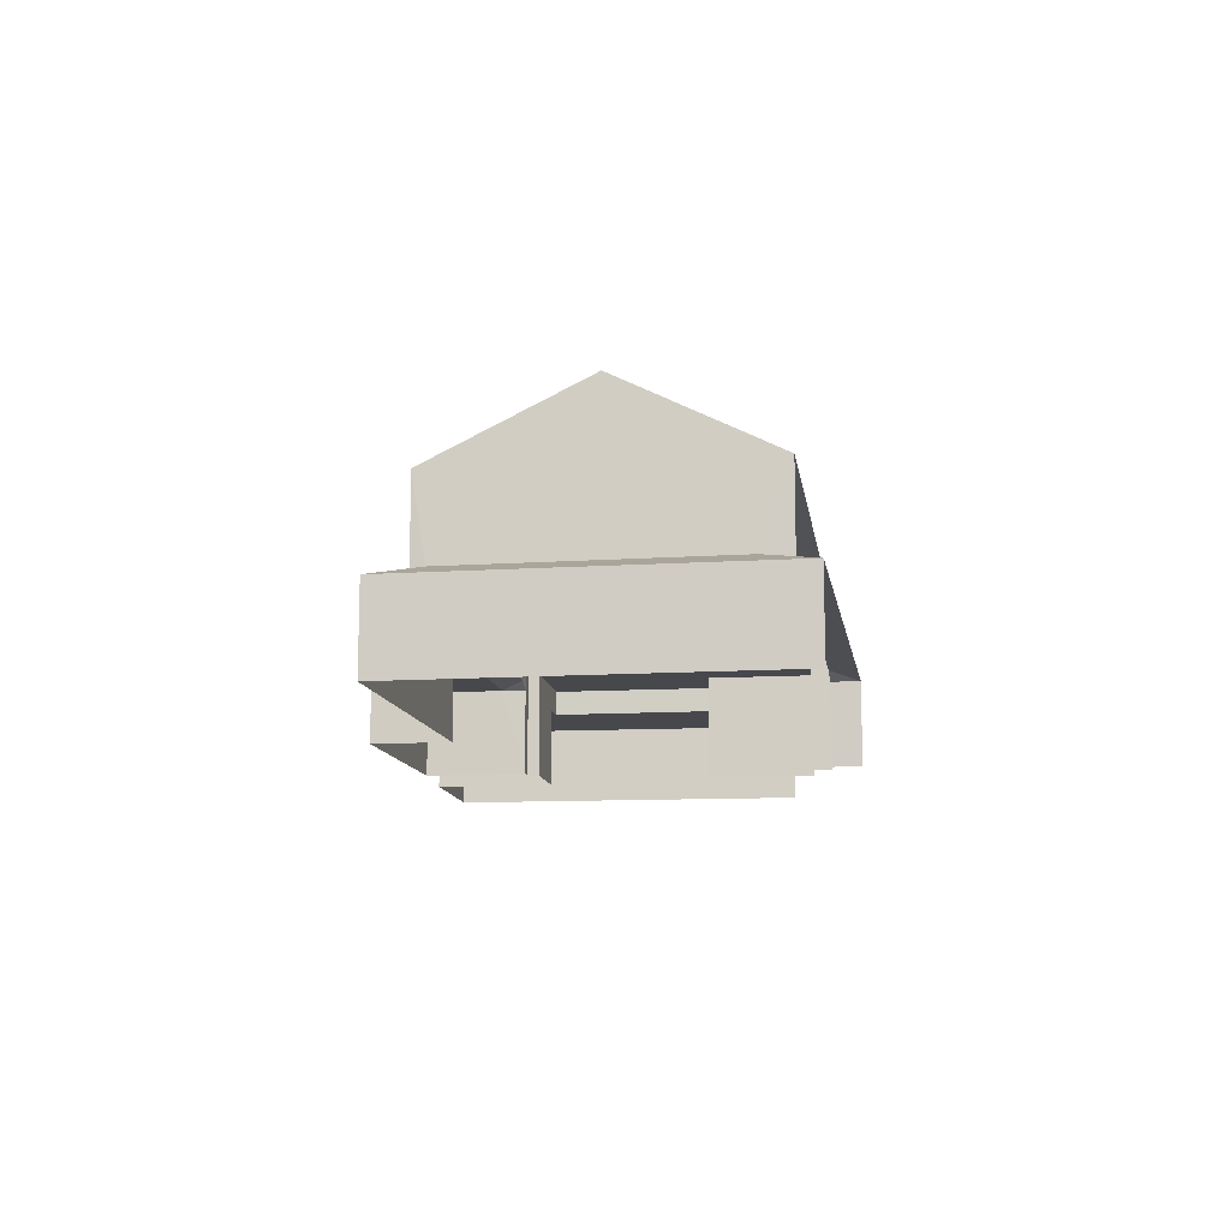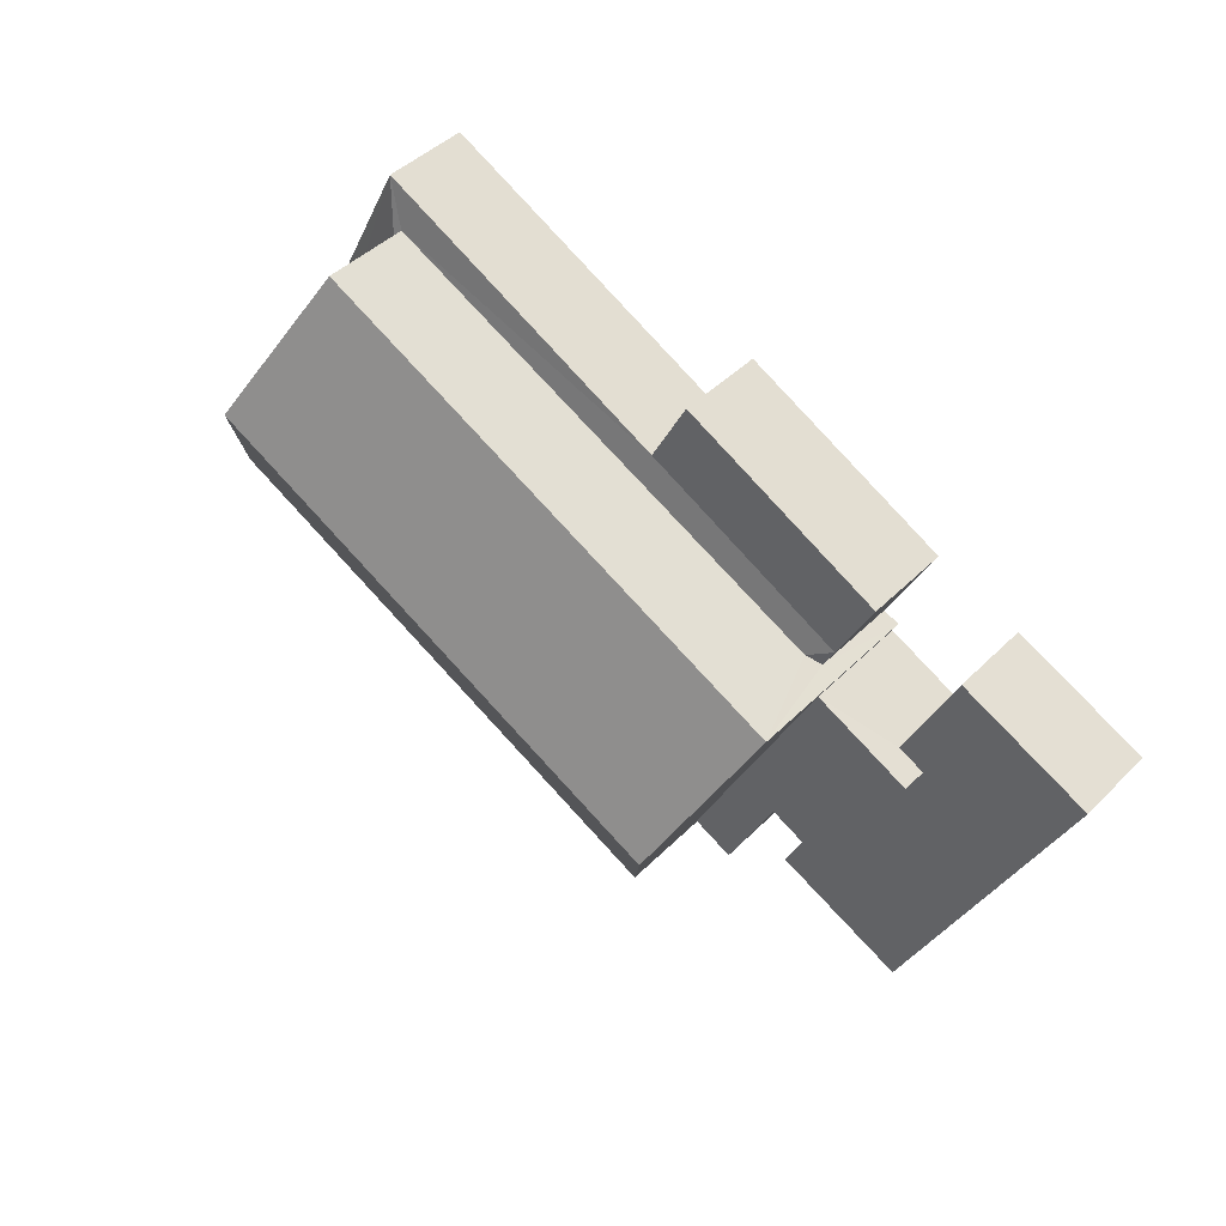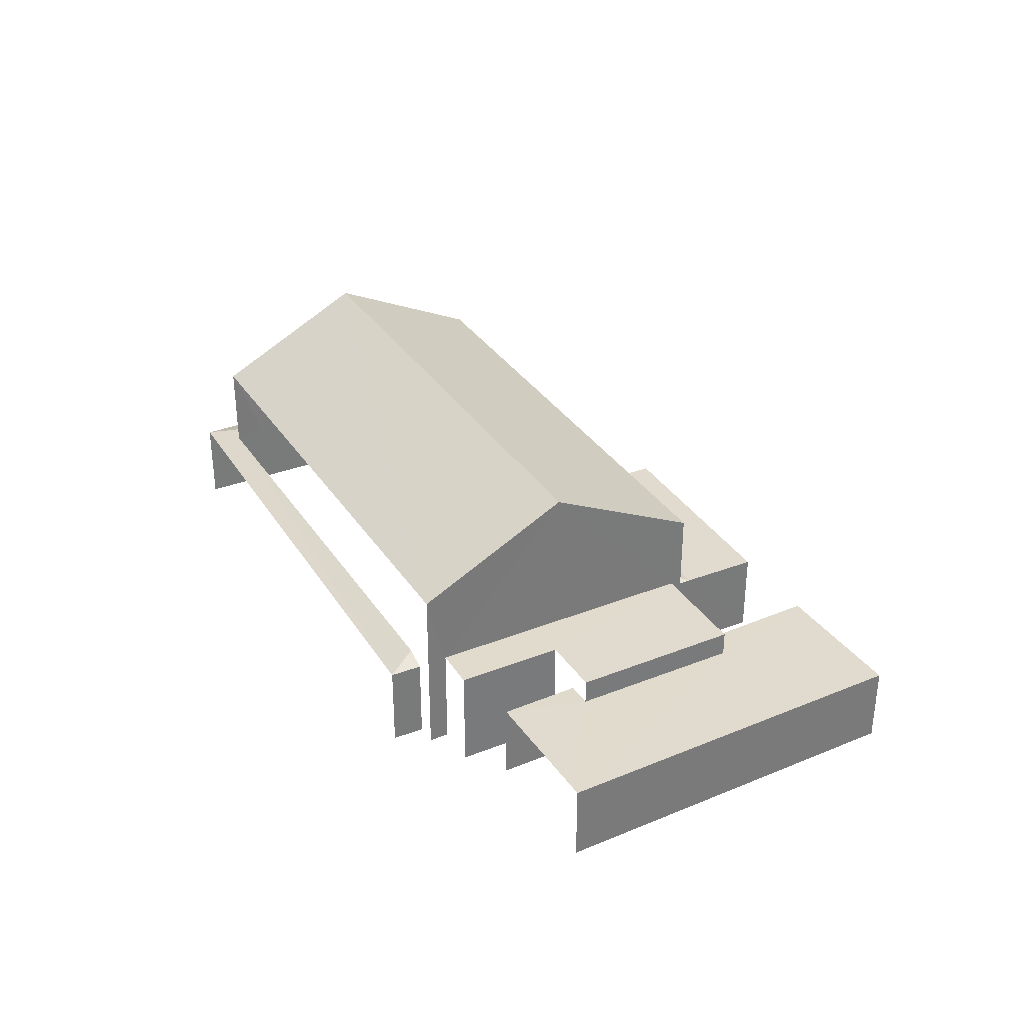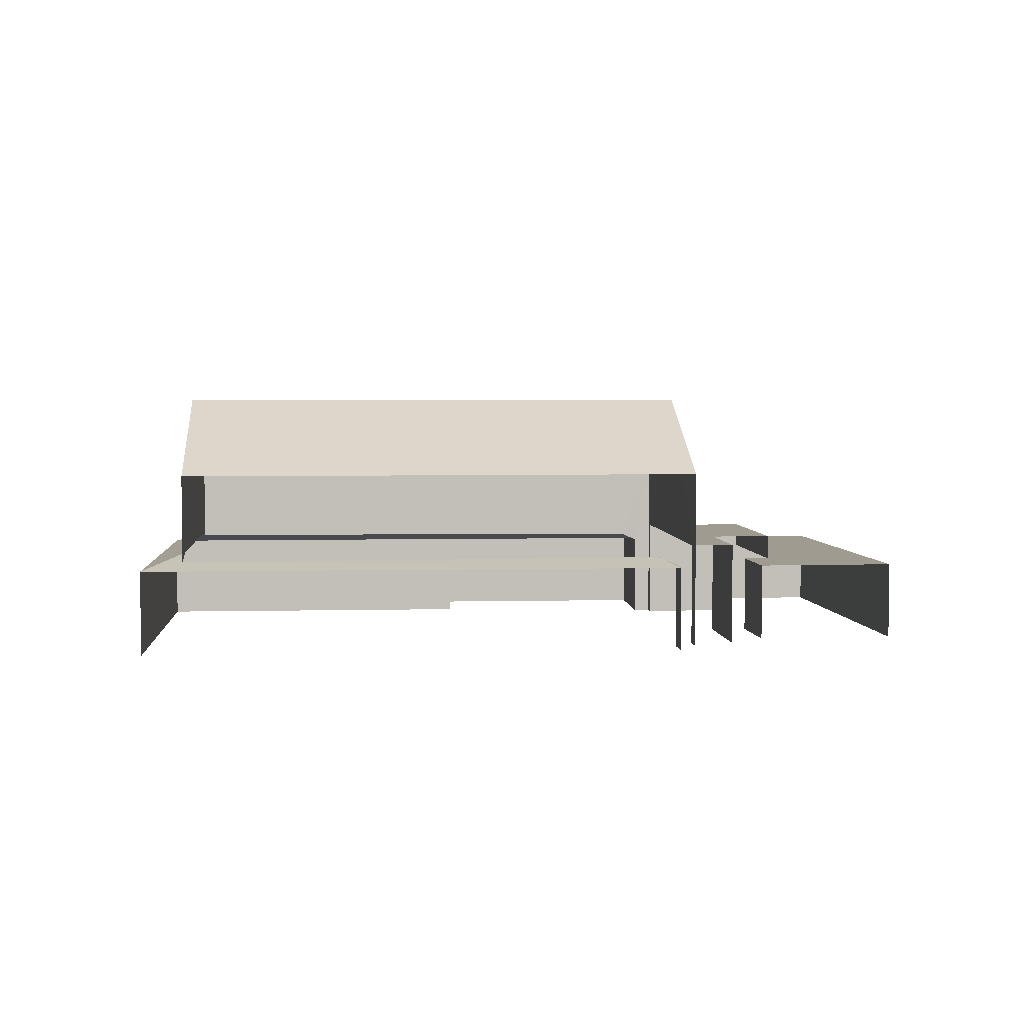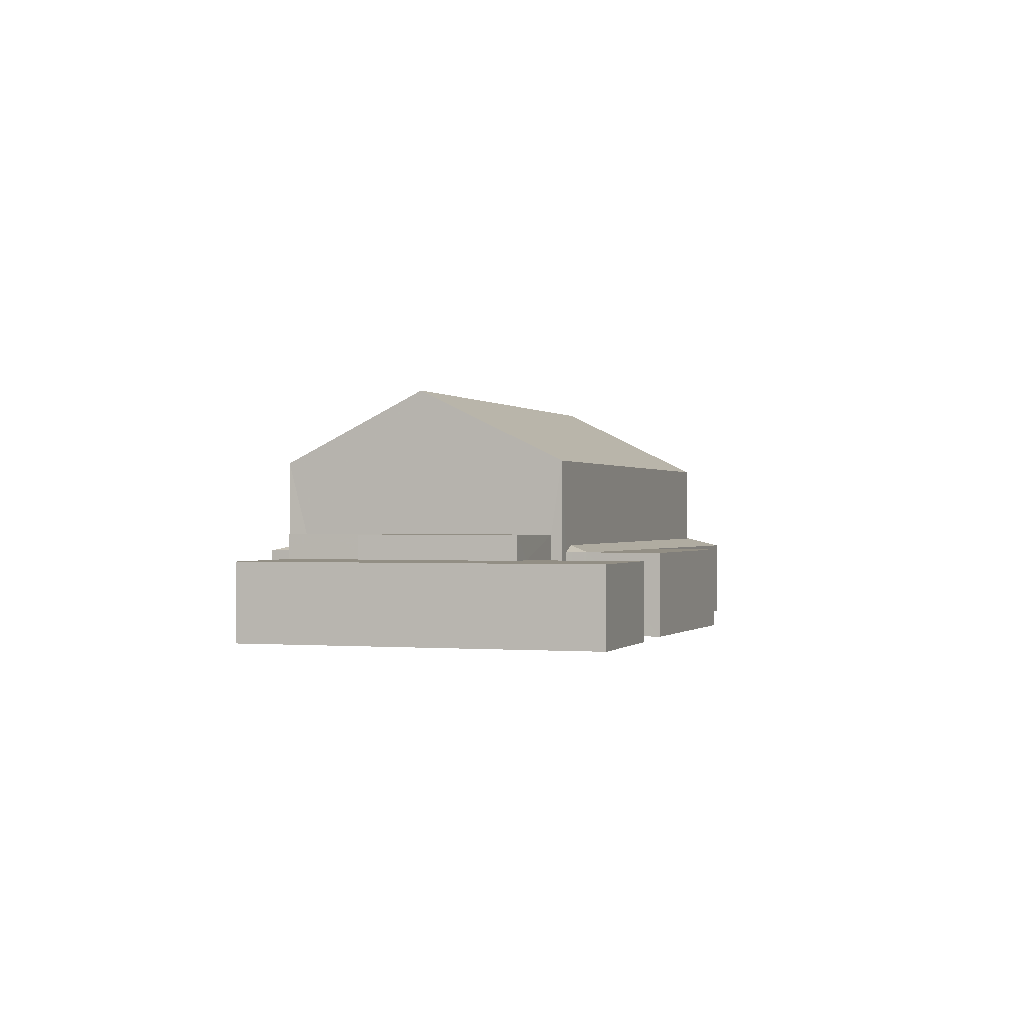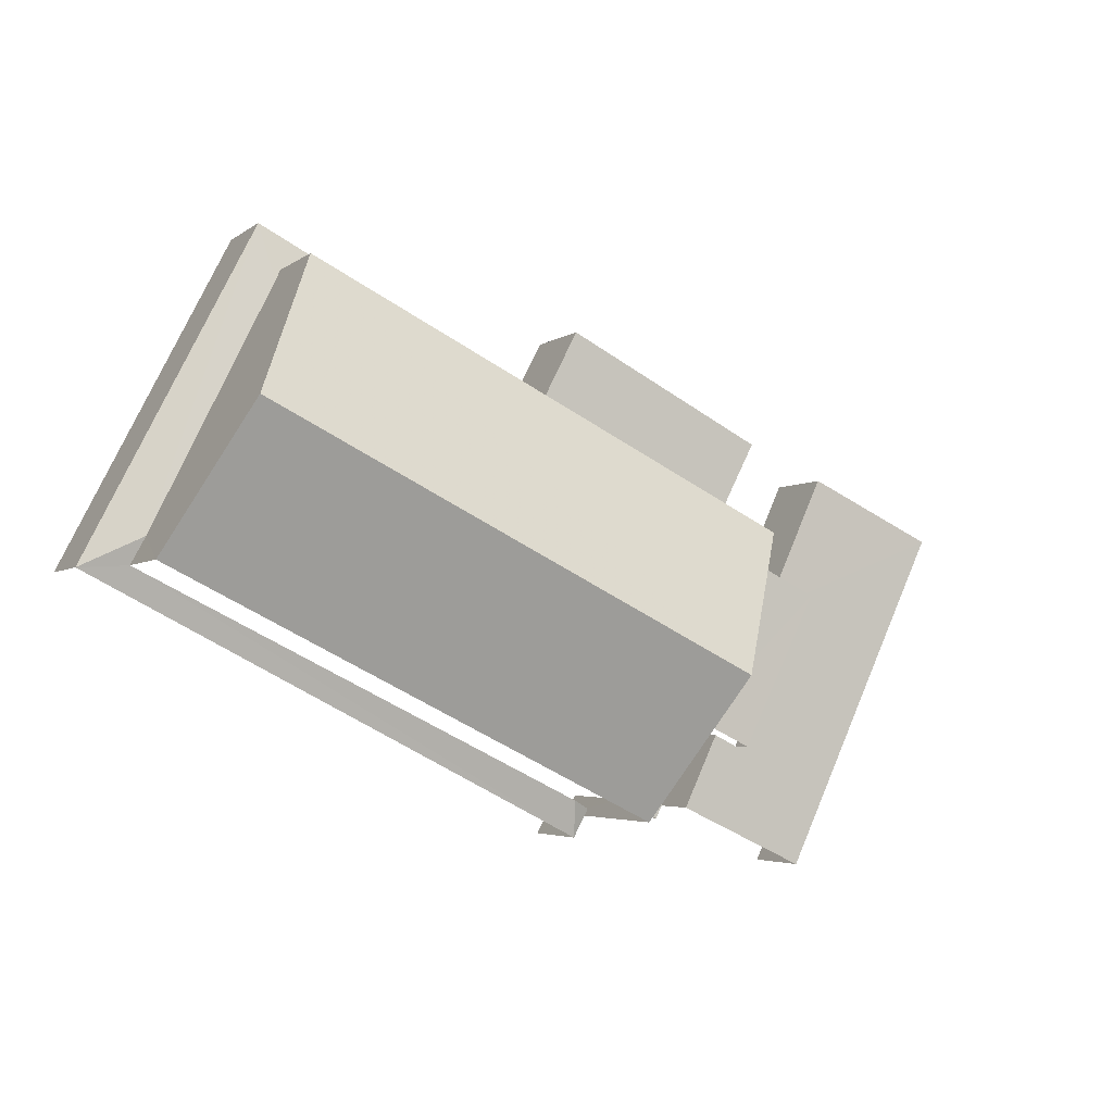
<metadata>
{"format":"obj","ext":"obj","renderer":"f3d","projection":"perspective","resolution":1024,"background":"white","views":[{"elev":-11.6,"azim":-108.1,"up":"+Z"},{"elev":44.2,"azim":40.8,"up":"+Y"},{"elev":33.7,"azim":35.3,"up":"+Z"},{"elev":4.1,"azim":-31.3,"up":"+Z"},{"elev":-0.2,"azim":83.0,"up":"+Z"},{"elev":-3.7,"azim":-25.0,"up":"+Y"}]}
</metadata>
<code>
v -2.198e+05 -1.255e+05 13.27
v -2.198e+05 -1.255e+05 13.27
v -2.198e+05 -1.255e+05 13.27
v -2.198e+05 -1.255e+05 13.27
v -2.198e+05 -1.255e+05 13.27
v -2.198e+05 -1.255e+05 13.27
v -2.198e+05 -1.255e+05 13.27
v -2.198e+05 -1.255e+05 13.27
v -2.198e+05 -1.255e+05 13.27
v -2.198e+05 -1.255e+05 13.27
v -2.198e+05 -1.255e+05 13.27
v -2.198e+05 -1.255e+05 13.27
v -2.198e+05 -1.255e+05 13.27
v -2.198e+05 -1.255e+05 13.27
v -2.198e+05 -1.255e+05 13.27
v -2.198e+05 -1.255e+05 13.27
v -2.198e+05 -1.255e+05 13.27
v -2.198e+05 -1.255e+05 13.27
v -2.198e+05 -1.255e+05 13.27
v -2.198e+05 -1.255e+05 13.27
v -2.198e+05 -1.255e+05 20
v -2.198e+05 -1.255e+05 18.01
v -2.198e+05 -1.255e+05 20
v -2.198e+05 -1.255e+05 18.01
v -2.198e+05 -1.255e+05 15.74
v -2.198e+05 -1.255e+05 15.52
v -2.198e+05 -1.255e+05 15.52
v -2.198e+05 -1.255e+05 15.52
v -2.198e+05 -1.255e+05 15.86
v -2.198e+05 -1.255e+05 15.76
v -2.198e+05 -1.255e+05 15.52
v -2.198e+05 -1.255e+05 15.7
v -2.198e+05 -1.255e+05 15.52
v -2.198e+05 -1.255e+05 15.35
v -2.198e+05 -1.255e+05 15.35
v -2.198e+05 -1.255e+05 15.35
v -2.198e+05 -1.255e+05 15.35
v -2.198e+05 -1.255e+05 15.35
v -2.198e+05 -1.255e+05 15.35
v -2.198e+05 -1.255e+05 15.35
v -2.198e+05 -1.255e+05 15.35
v -2.198e+05 -1.255e+05 16
v -2.198e+05 -1.255e+05 16
v -2.198e+05 -1.255e+05 16
v -2.198e+05 -1.255e+05 16
v -2.198e+05 -1.255e+05 16
v -2.198e+05 -1.255e+05 16
v -2.198e+05 -1.255e+05 15.52
v -2.198e+05 -1.255e+05 15.52
v -2.198e+05 -1.255e+05 15.52
v -2.198e+05 -1.255e+05 15.69
v -2.198e+05 -1.255e+05 15.9
v -2.198e+05 -1.255e+05 15.52
v -2.198e+05 -1.255e+05 18.01
v -2.198e+05 -1.255e+05 18.01
f 1 2 3
f 4 1 3
f 5 6 7
f 6 8 9
f 10 11 8
f 12 2 13
f 14 6 5
f 14 15 16
f 17 18 10
f 19 20 17
f 16 3 19
f 3 12 19
f 3 2 12
f 8 6 10
f 14 19 6
f 16 19 14
f 19 17 10
f 19 10 6
f 35 13 2
f 35 34 13
f 10 18 27
f 18 54 27
f 25 55 51
f 25 54 55
f 27 54 25
f 19 37 44
f 44 37 42
f 19 12 37
f 42 37 36
f 26 8 11
f 26 50 8
f 47 17 20
f 47 46 17
f 21 22 23
f 21 24 22
f 25 26 27
f 28 29 30
f 28 30 31
f 32 33 31
f 30 32 31
f 34 35 36
f 34 36 37
f 35 38 39
f 39 38 40
f 39 40 41
f 36 35 39
f 42 43 44
f 43 45 44
f 44 46 47
f 44 45 46
f 31 48 49
f 31 33 48
f 50 26 51
f 26 25 51
f 52 50 51
f 32 53 33
f 23 54 21
f 23 55 54
f 28 52 29
f 28 50 52
f 35 2 1
f 38 35 1
f 22 30 29
f 22 29 23
f 52 55 23
f 52 51 55
f 29 52 23
f 40 1 4
f 40 38 1
f 30 22 32
f 22 24 32
f 53 15 14
f 53 24 15
f 32 24 53
f 39 43 42
f 36 39 42
f 41 40 4
f 3 41 4
f 3 16 41
f 16 45 41
f 41 43 39
f 41 45 43
f 16 15 45
f 46 18 17
f 46 45 21
f 54 18 46
f 45 15 24
f 54 46 21
f 21 45 24
f 6 9 28
f 31 6 28
f 48 5 7
f 49 48 7
f 44 20 19
f 44 47 20
f 37 13 34
f 37 12 13
f 48 33 5
f 5 33 14
f 33 53 14
f 7 31 49
f 7 6 31
f 27 26 11
f 10 27 11
f 50 9 8
f 50 28 9

</code>
